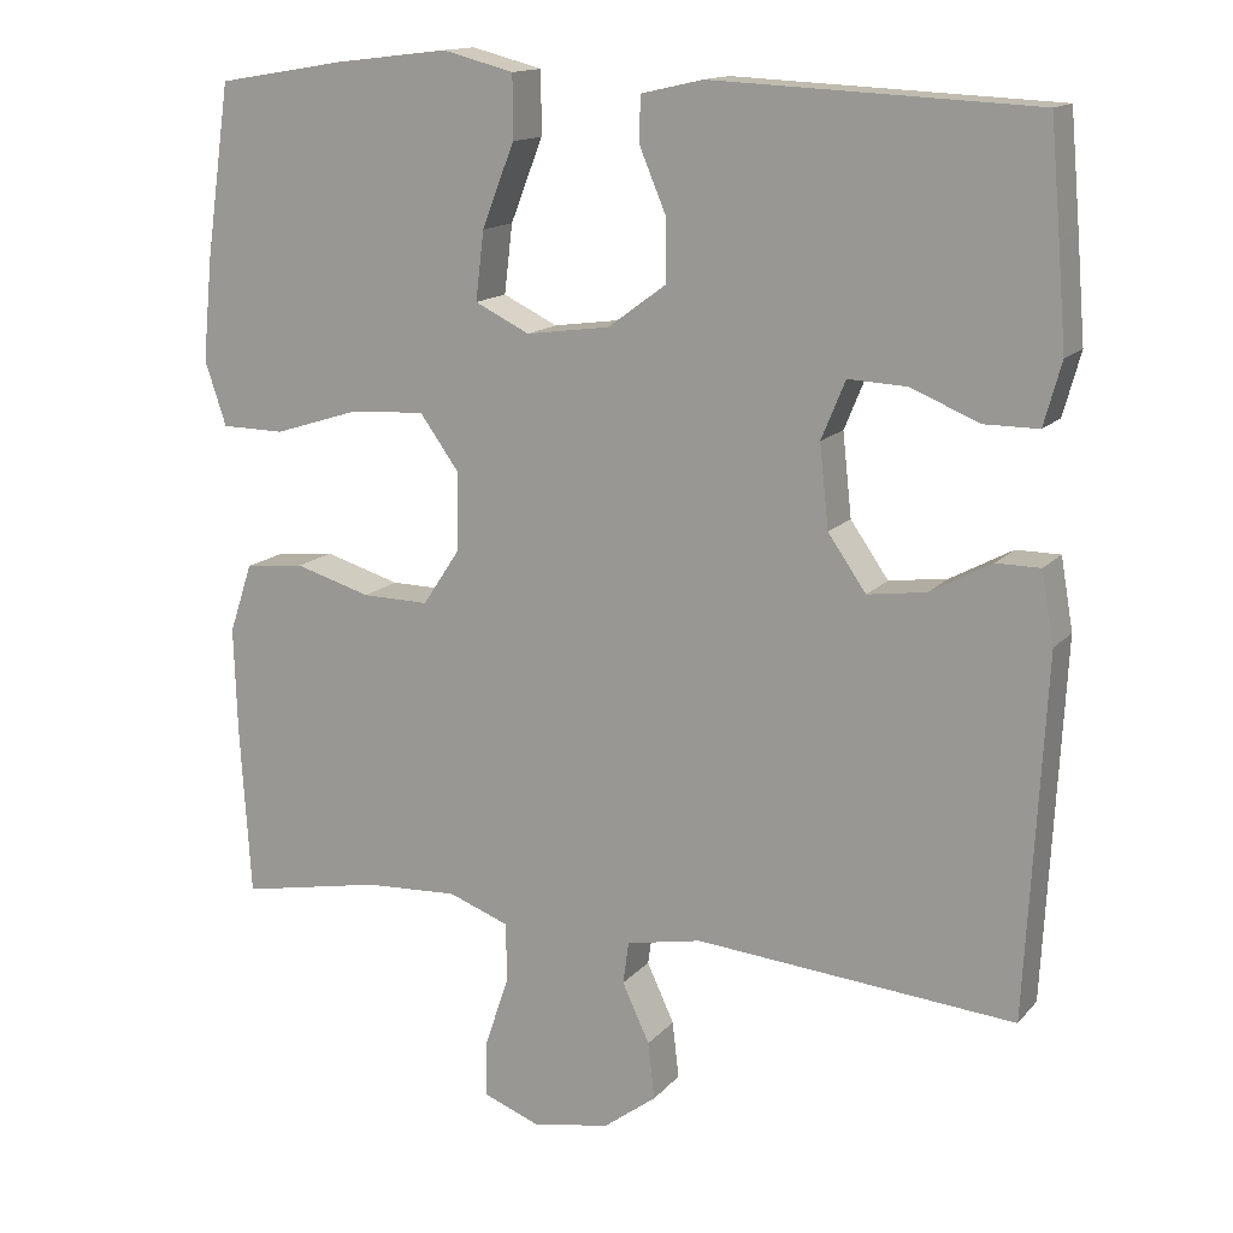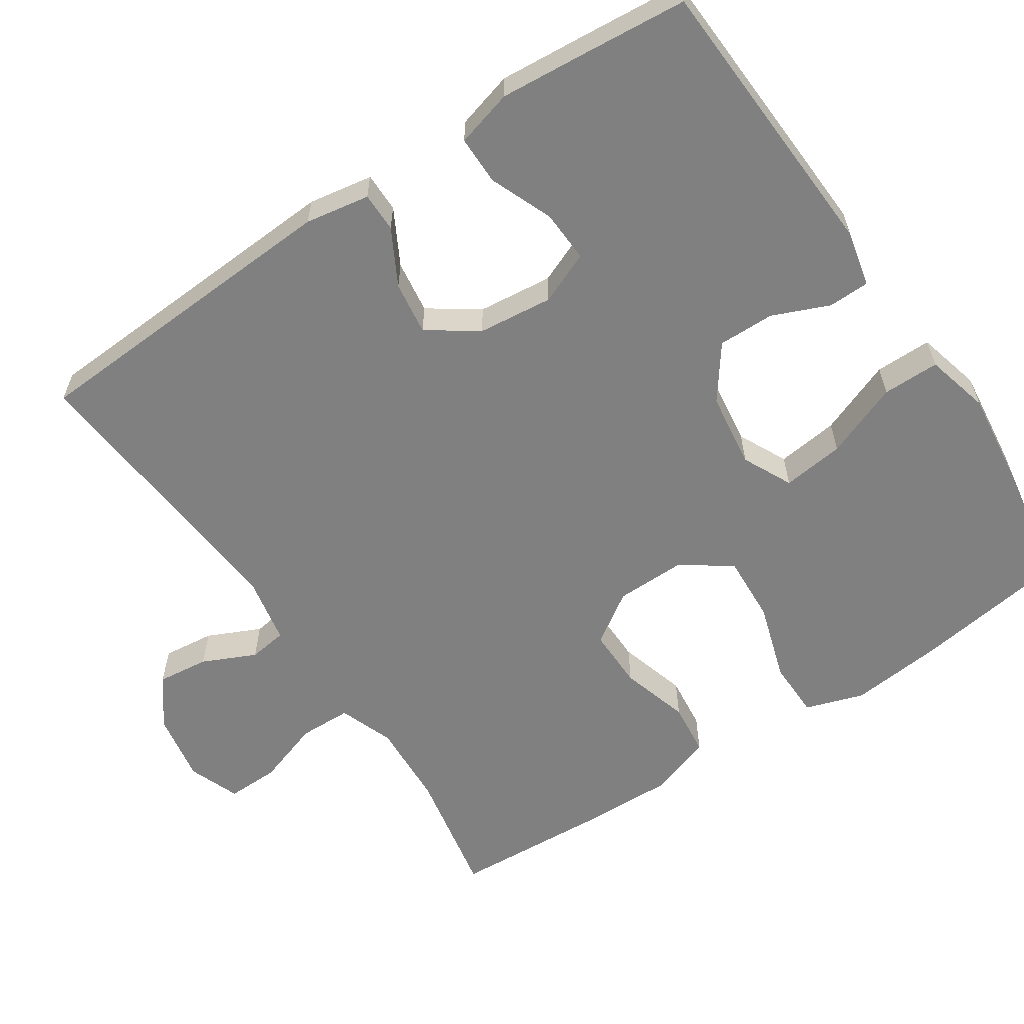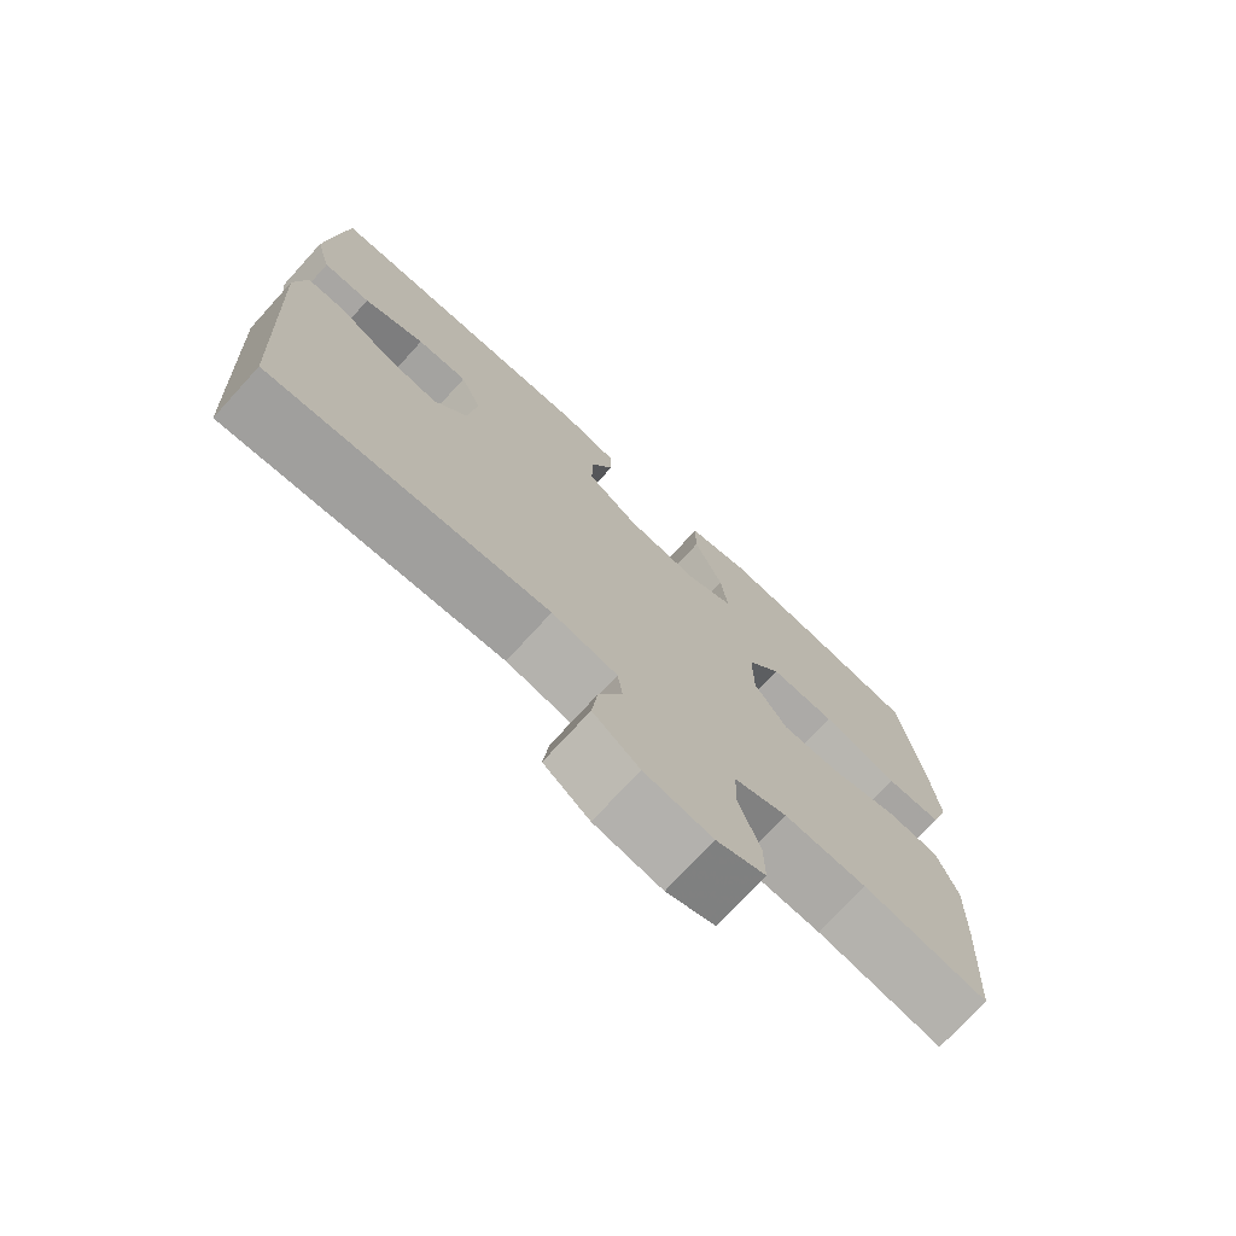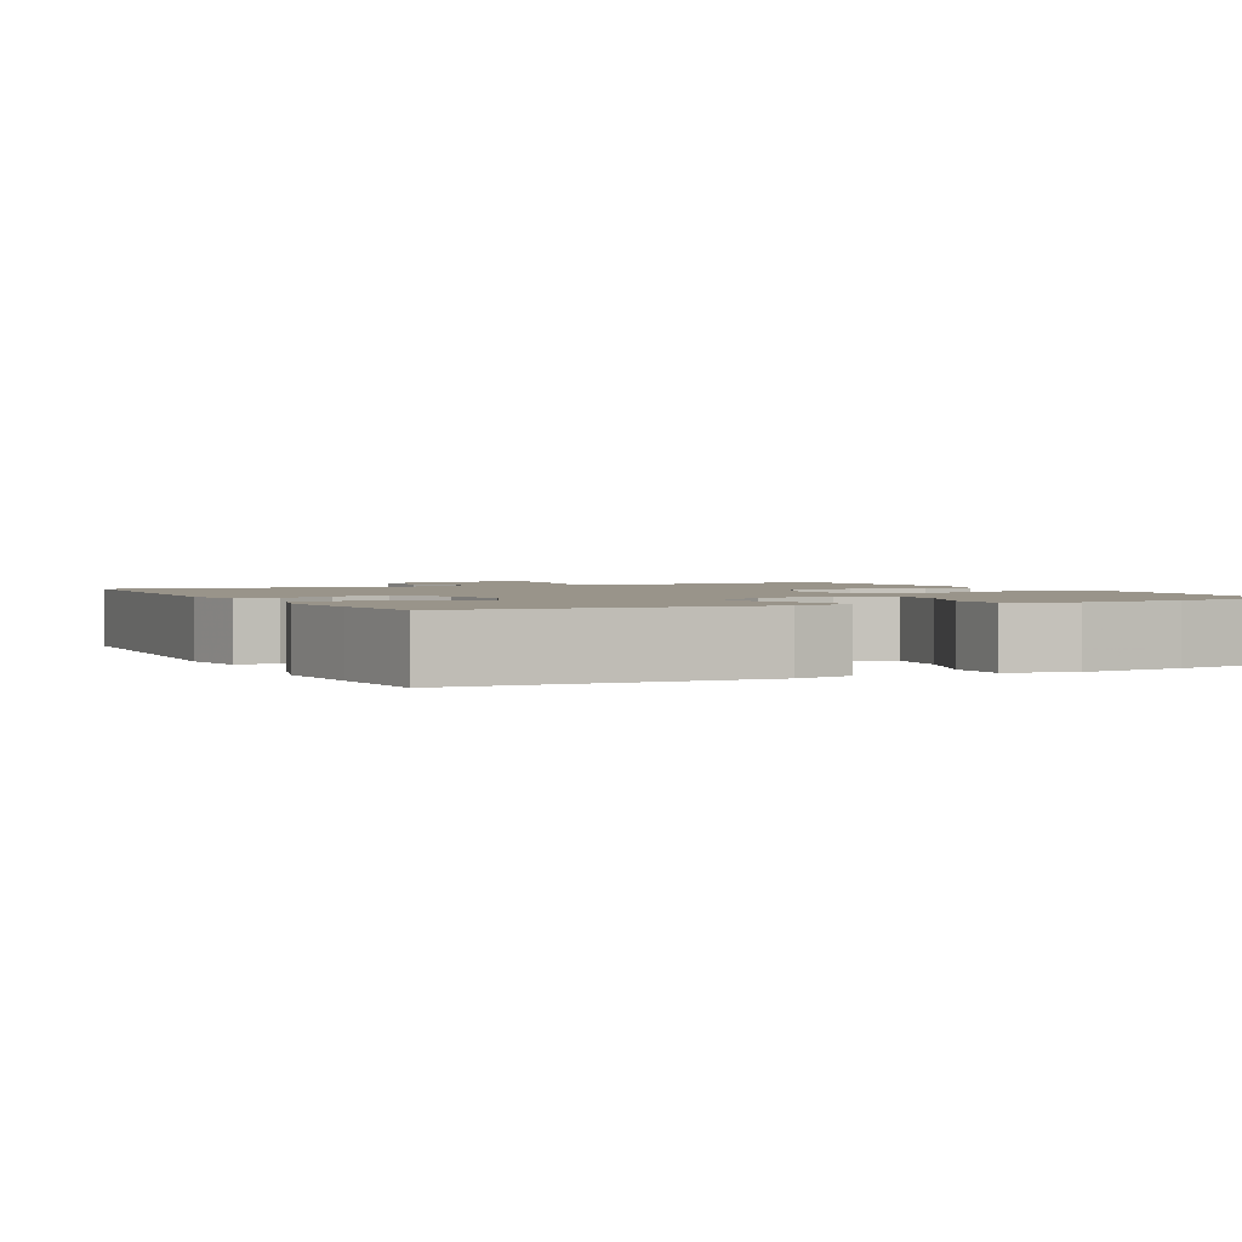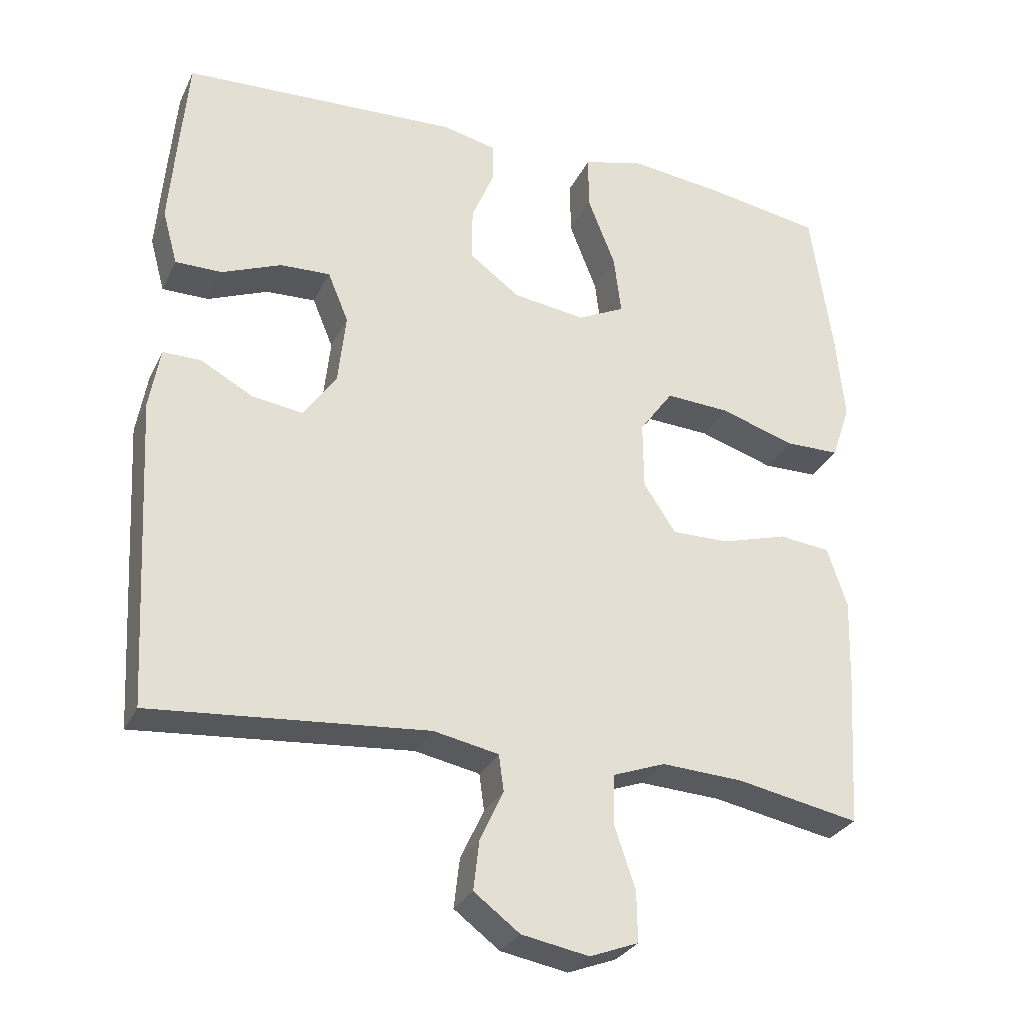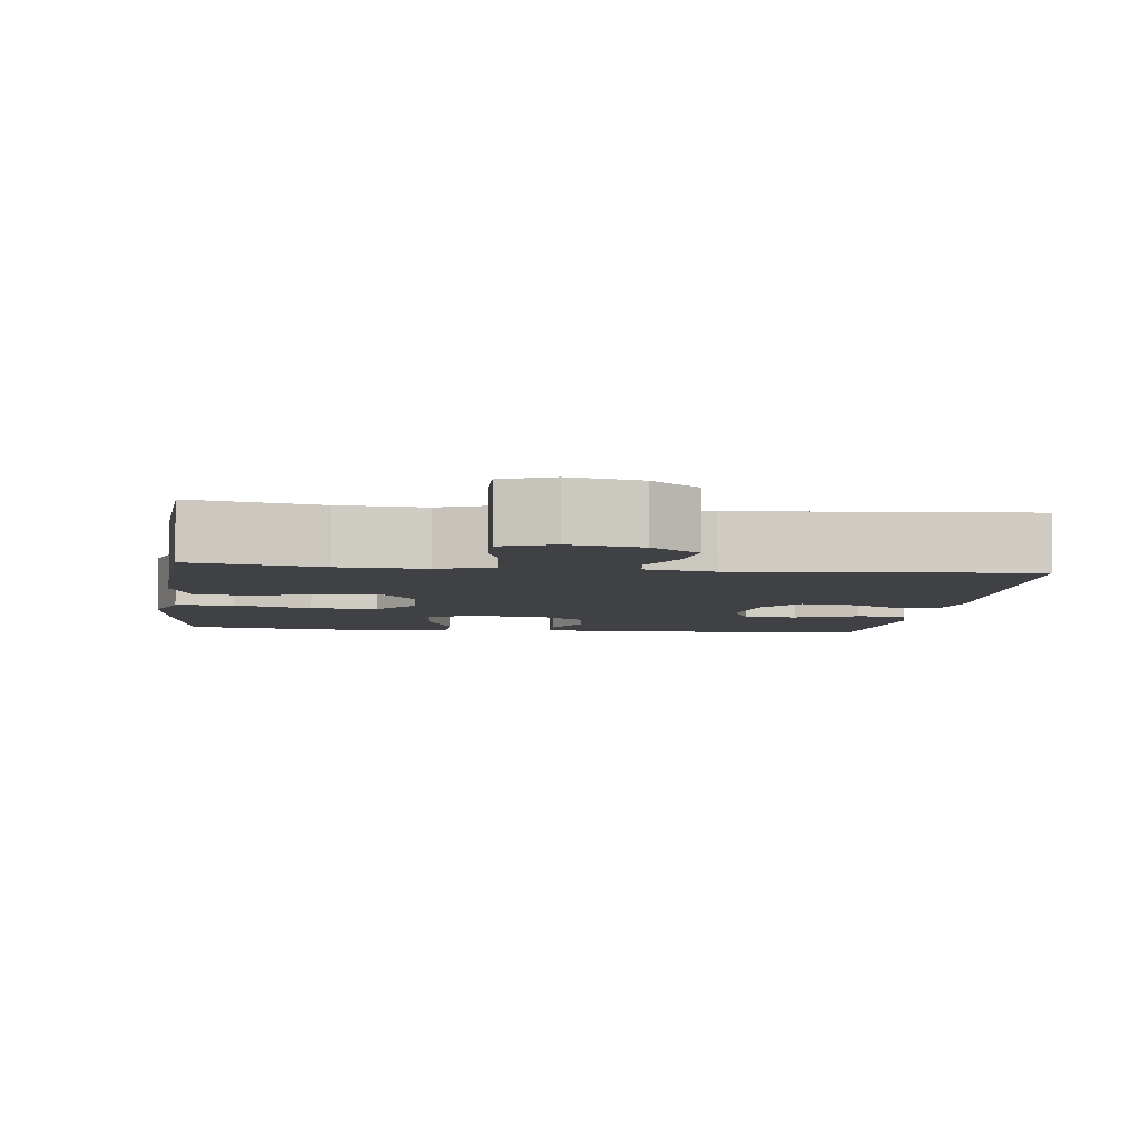
<metadata>
{"format":"obj","ext":"obj","renderer":"f3d","projection":"perspective","resolution":1024,"background":"white","views":[{"elev":14.4,"azim":-154.4,"up":"+Z"},{"elev":-60.1,"azim":-56.2,"up":"+Y"},{"elev":-74.3,"azim":-42.4,"up":"+Z"},{"elev":1.9,"azim":-26.4,"up":"+Y"},{"elev":-29.3,"azim":-21.9,"up":"+Z"},{"elev":-5.4,"azim":172.7,"up":"+Y"}]}
</metadata>
<code>
v 0.5 0.07 -0.5
v 0.328 0.07 -0.467
v 0.214 0.07 -0.461
v 0.141 0.07 -0.488
v 0.139 0.07 -0.558
v 0.168 0.07 -0.645
v 0.169 0.07 -0.715
v 0.101 0.07 -0.741
v 0.007 0.07 -0.724
v -0.057 0.07 -0.676
v -0.049 0.07 -0.607
v -0.016 0.07 -0.536
v -0.023 0.07 -0.485
v -0.114 0.07 -0.467
v -0.5 0.07 -0.5
v -0.523 0.07 -0.067
v -0.508 0.07 0.019
v -0.455 0.07 0.019
v -0.381 0.07 -0.021
v -0.31 0.07 -0.031
v -0.264 0.07 0.035
v -0.253 0.07 0.135
v -0.282 0.07 0.205
v -0.352 0.07 0.202
v -0.436 0.07 0.168
v -0.501 0.07 0.168
v -0.522 0.07 0.244
v -0.512 0.07 0.365
v -0.5 0.07 0.5
v -0.111 0.07 0.518
v -0.036 0.07 0.501
v -0.035 0.07 0.446
v -0.067 0.07 0.37
v -0.068 0.07 0.295
v 0.003 0.07 0.243
v 0.104 0.07 0.229
v 0.17 0.07 0.261
v 0.16 0.07 0.344
v 0.121 0.07 0.444
v 0.121 0.07 0.52
v 0.207 0.07 0.542
v 0.343 0.07 0.526
v 0.5 0.07 0.5
v 0.53 0.07 0.291
v 0.542 0.07 0.168
v 0.516 0.07 0.09
v 0.439 0.07 0.089
v 0.335 0.07 0.122
v 0.245 0.07 0.127
v 0.198 0.07 0.062
v 0.199 0.07 -0.033
v 0.244 0.07 -0.101
v 0.325 0.07 -0.1
v 0.417 0.07 -0.073
v 0.489 0.07 -0.081
v 0.517 0.07 -0.165
v 0.513 0.07 -0.292
v 0.5 0 -0.5
v 0.328 0 -0.467
v 0.214 0 -0.461
v 0.141 0 -0.488
v 0.139 0 -0.558
v 0.168 0 -0.645
v 0.169 0 -0.715
v 0.101 0 -0.741
v 0.007 0 -0.724
v -0.057 0 -0.676
v -0.049 0 -0.607
v -0.016 0 -0.536
v -0.023 0 -0.485
v -0.114 0 -0.467
v -0.5 0 -0.5
v -0.523 0 -0.067
v -0.508 0 0.019
v -0.455 0 0.019
v -0.381 0 -0.021
v -0.31 0 -0.031
v -0.264 0 0.035
v -0.253 0 0.135
v -0.282 0 0.205
v -0.352 0 0.202
v -0.436 0 0.168
v -0.501 0 0.168
v -0.522 0 0.244
v -0.512 0 0.365
v -0.5 0 0.5
v -0.111 0 0.518
v -0.036 0 0.501
v -0.035 0 0.446
v -0.067 0 0.37
v -0.068 0 0.295
v 0.003 0 0.243
v 0.104 0 0.229
v 0.17 0 0.261
v 0.16 0 0.344
v 0.121 0 0.444
v 0.121 0 0.52
v 0.207 0 0.542
v 0.343 0 0.526
v 0.5 0 0.5
v 0.53 0 0.291
v 0.542 0 0.168
v 0.516 0 0.09
v 0.439 0 0.089
v 0.335 0 0.122
v 0.245 0 0.127
v 0.198 0 0.062
v 0.199 0 -0.033
v 0.244 0 -0.101
v 0.325 0 -0.1
v 0.417 0 -0.073
v 0.489 0 -0.081
v 0.517 0 -0.165
v 0.513 0 -0.292
f 56 57 1 2
f 53 54 55 56
f 52 53 56 2
f 51 52 2 3
f 45 46 47 48
f 45 48 49
f 44 45 49
f 43 44 49
f 42 43 49 50
f 38 39 40 41
f 37 38 41 42
f 30 31 32 33
f 30 33 34
f 29 30 34
f 28 29 34 35
f 24 25 26 27
f 23 24 27 28
f 16 17 18 19
f 14 15 16 19
f 13 14 19 20
f 9 10 11 12
f 7 8 9 12
f 5 6 7 12
f 4 5 12 13
f 51 3 4 13
f 50 51 13 20
f 37 42 50
f 36 37 50 20
f 35 36 20 21
f 23 28 35
f 22 23 35
f 21 22 35
f 59 58 114 113
f 113 112 111 110
f 59 113 110 109
f 60 59 109 108
f 105 104 103 102
f 106 105 102
f 106 102 101
f 106 101 100
f 107 106 100 99
f 98 97 96 95
f 99 98 95 94
f 90 89 88 87
f 91 90 87
f 91 87 86
f 92 91 86 85
f 84 83 82 81
f 85 84 81 80
f 76 75 74 73
f 76 73 72 71
f 77 76 71 70
f 69 68 67 66
f 69 66 65 64
f 69 64 63 62
f 70 69 62 61
f 70 61 60 108
f 77 70 108 107
f 107 99 94
f 77 107 94 93
f 78 77 93 92
f 92 85 80
f 92 80 79
f 92 79 78
f 1 58 59 2
f 2 59 60 3
f 3 60 61 4
f 4 61 62 5
f 5 62 63 6
f 6 63 64 7
f 7 64 65 8
f 8 65 66 9
f 9 66 67 10
f 10 67 68 11
f 11 68 69 12
f 12 69 70 13
f 13 70 71 14
f 14 71 72 15
f 15 72 73 16
f 16 73 74 17
f 17 74 75 18
f 18 75 76 19
f 19 76 77 20
f 20 77 78 21
f 21 78 79 22
f 22 79 80 23
f 23 80 81 24
f 24 81 82 25
f 25 82 83 26
f 26 83 84 27
f 27 84 85 28
f 28 85 86 29
f 29 86 87 30
f 30 87 88 31
f 31 88 89 32
f 32 89 90 33
f 33 90 91 34
f 34 91 92 35
f 35 92 93 36
f 36 93 94 37
f 37 94 95 38
f 38 95 96 39
f 39 96 97 40
f 40 97 98 41
f 41 98 99 42
f 42 99 100 43
f 43 100 101 44
f 44 101 102 45
f 45 102 103 46
f 46 103 104 47
f 47 104 105 48
f 48 105 106 49
f 49 106 107 50
f 50 107 108 51
f 51 108 109 52
f 52 109 110 53
f 53 110 111 54
f 54 111 112 55
f 55 112 113 56
f 56 113 114 57
f 57 114 58 1

</code>
